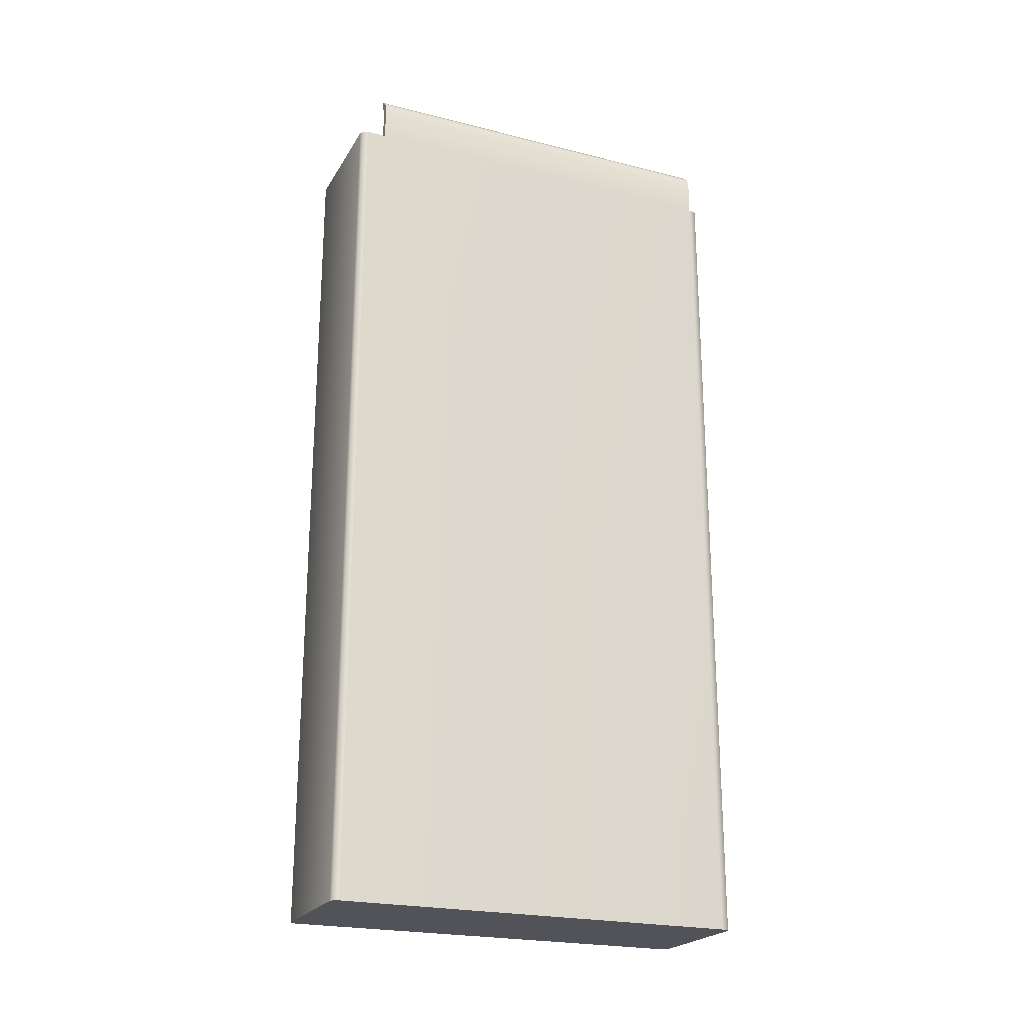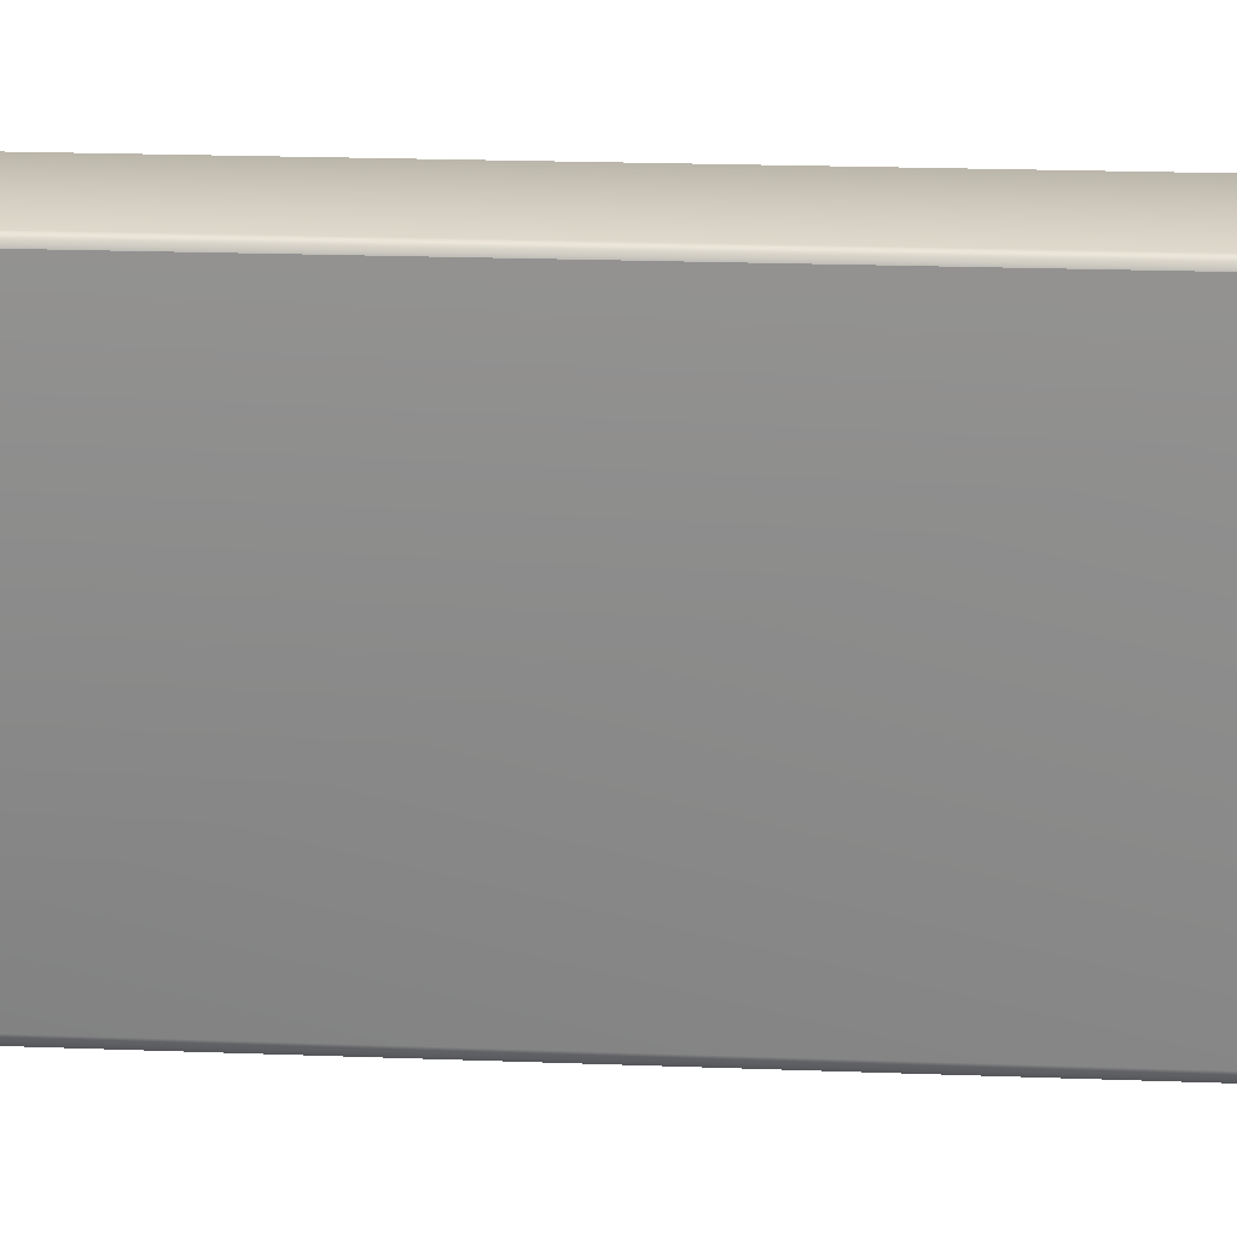
<metadata>
{"format":"obj","ext":"obj","renderer":"f3d","projection":"perspective","resolution":1024,"background":"white","views":[{"elev":-22.7,"azim":66.6,"up":"+Y"},{"elev":23.1,"azim":93.5,"up":"+Z"}]}
</metadata>
<code>
v  0.3634 -2.489 2.111
v  0.3634 2.489 2.111
v  -0.3634 2.489 2.111
v  -0.3634 -2.489 2.111
v  0.3634 -2.489 -0.3686
v  -0.3634 -2.489 -0.3686
v  -0.3634 2.489 -0.3686
v  0.3634 2.489 -0.3686
v  0.393 -2.489 -0.3588
v  0.4028 -2.489 -0.3125
v  0.4028 -2.489 2.072
v  -0.4028 -2.489 2.072
v  -0.4028 -2.489 -0.3125
v  -0.393 -2.489 -0.3588
v  -0.4028 2.489 1.952
v  -0.4028 2.489 -0.3125
v  -0.3628 1.55 2.042
v  0.3628 1.55 2.042
v  0.3628 1.55 -0.3125
v  -0.3628 1.55 -0.3125
v  0.4028 2.489 2.072
v  0.4028 2.489 1.952
v  -0.3628 2.489 2.042
v  0.3628 2.489 2.042
v  0.3628 2.489 1.952
v  0.3628 2.489 -0.3125
v  -0.3628 2.489 -0.3125
v  -0.3628 2.489 1.952
v  0.3008 2.796 0.8335
v  0.3008 2.756 0.8335
v  0.3008 2.756 1.921
v  0.3008 2.796 1.921
v  -0.4028 2.489 2.072
v  -0.1686 2.796 0.7635
v  -0.1686 2.756 0.7635
v  -0.1686 2.756 -0.2425
v  -0.1686 2.796 -0.2425
v  0.393 2.489 -0.3588
v  0.4028 2.489 -0.3125
v  0.4028 2.694 -0.3125
v  0.4028 2.694 1.952
v  0.3628 2.694 -0.3125
v  0.3628 2.694 1.952
v  -0.3628 2.694 -0.3125
v  -0.3628 2.694 1.952
v  -0.4028 2.694 -0.3125
v  -0.4028 2.694 1.952
v  0.1686 2.796 -0.2425
v  0.1686 2.756 -0.2425
v  0.1686 2.756 0.7635
v  0.1686 2.796 0.7635
v  -0.3008 2.796 1.921
v  -0.3008 2.756 1.921
v  -0.3008 2.756 0.8335
v  -0.3008 2.796 0.8335
v  -0.3545 2.725 -0.3125
v  -0.3545 2.725 1.952
v  -0.3891 2.745 -0.3125
v  -0.3891 2.745 1.952
v  -0.3318 2.748 -0.3125
v  -0.3308 2.748 1.952
v  -0.3518 2.782 -0.3125
v  -0.3518 2.782 1.952
v  -0.3008 2.796 -0.3125
v  -0.3008 2.756 -0.3125
v  -0.3297 2.788 1.952
v  0.3891 2.745 -0.3125
v  0.3891 2.745 1.952
v  0.3545 2.725 -0.3125
v  0.3545 2.725 1.952
v  0.3518 2.782 -0.3125
v  0.3518 2.782 1.952
v  0.3318 2.748 -0.3125
v  0.3308 2.748 1.952
v  0.3297 2.788 1.952
v  0.3008 2.756 -0.3125
v  0.3008 2.796 -0.3125
v  -0.2386 2.756 0.8335
v  -0.2386 2.796 0.8335
v  -0.1861 2.756 0.816
v  -0.2386 2.756 -0.3125
v  -0.1861 2.756 -0.295
v  -0.2386 2.796 -0.3125
v  -0.1861 2.796 -0.295
v  -0.1861 2.796 0.816
v  0.2386 2.796 0.8335
v  0.2386 2.756 0.8335
v  0.1861 2.796 0.816
v  0.2386 2.796 -0.3125
v  0.1861 2.796 -0.295
v  0.2386 2.756 -0.3125
v  0.1861 2.756 -0.295
v  0.1861 2.756 0.816
v  0.393 2.489 2.101
v  0.393 -2.489 2.101
v  -0.393 -2.489 2.101
v  -0.393 2.489 2.101
v  -0.393 2.489 -0.3588
g magazine
f 1 2 3 4
f 5 6 7 8
f 5 9 10 11 12 13 14 6
f 12 15 16 13
f 17 18 19 20
f 21 11 22
f 23 24 18 17
f 24 25 18
f 26 27 20 19
f 27 28 17 20
f 29 30 31 32
f 15 33 23 28
f 34 35 36 37
f 38 8 26 39
f 22 39 40 41
f 39 26 42 40
f 26 25 43 42
f 25 22 41 43
f 28 27 44 45
f 27 16 46 44
f 16 15 47 46
f 15 28 45 47
f 48 49 50 51
f 52 53 54 55
f 44 56 57 45
f 46 58 56 44
f 47 59 58 46
f 45 57 59 47
f 56 60 61 57
f 58 62 60 56
f 59 63 62 58
f 57 61 63 59
f 61 54 53
f 62 64 65 60
f 62 55 64
f 63 61 66
f 40 67 68 41
f 42 69 67 40
f 43 70 69 42
f 41 68 70 43
f 67 71 72 68
f 69 73 71 67
f 70 74 73 69
f 68 72 74 70
f 72 29 32 75
f 73 76 77 71
f 73 30 76
f 74 72 75
f 55 54 78 79
f 36 35 80 78 54 65 81 82
f 65 64 83 81
f 34 37 84 83 64 55 79 85
f 30 29 86 87
f 48 51 88 86 29 77 89 90
f 77 76 91 89
f 50 49 92 91 76 30 87 93
f 80 35 34 85
f 84 37 36 82
f 88 51 50 93
f 92 49 48 90
f 78 80 85 79
f 83 84 82 81
f 86 88 93 87
f 91 92 90 89
f 52 66 61 53
f 31 74 75 32
f 94 2 1 95
f 96 4 3 97
f 21 94 95 11
f 12 96 97 33
f 98 7 6 14
f 9 5 8 38
f 16 98 14 13
f 10 9 38 39
f 2 94 24
f 22 25 24 21
f 2 24 23 3
f 33 97 23
f 72 71 29
f 71 77 29
f 73 74 30
f 74 31 30
f 63 66 52 55
f 62 63 55
f 61 60 54
f 60 65 54
f 98 16 27 7
f 7 27 26 8
f 97 3 23
f 94 21 24
f 25 26 19 18
f 28 23 17
f 4 96 12 11 95 1
f 12 33 15
f 10 39 22 11
v  -0.3612 2.538 -0.2656
v  -0.3392 2.442 -0.2656
v  -0.3392 2.442 0.98
v  -0.3612 2.538 0.98
v  -0.2776 2.364 -0.2656
v  -0.2776 2.364 0.98
v  -0.1885 2.321 -0.2656
v  -0.1885 2.321 0.98
v  -0.0896 2.321 -0.2656
v  -0.0896 2.321 0.98
v  -0.0006 2.364 -0.2656
v  -0.0006 2.364 0.98
v  0.0611 2.442 -0.2656
v  0.0611 2.442 0.98
v  0.0831 2.538 -0.2656
v  0.0831 2.538 0.98
v  0.0611 2.634 -0.2656
v  0.0611 2.634 0.98
v  -0.0006 2.712 -0.2656
v  -0.0006 2.712 0.98
v  -0.0896 2.755 -0.2656
v  -0.0896 2.755 0.98
v  -0.1885 2.755 -0.2656
v  -0.1885 2.755 0.98
v  -0.2776 2.712 -0.2656
v  -0.2776 2.712 0.98
v  -0.3392 2.634 -0.2656
v  -0.3392 2.634 0.98
v  -0.1817 2.725 1.249
v  -0.2585 2.688 1.249
v  -0.3116 2.621 1.249
v  -0.3305 2.538 1.249
v  -0.3116 2.455 1.249
v  -0.2585 2.388 1.249
v  -0.1817 2.351 1.249
v  -0.0965 2.351 1.249
v  -0.0197 2.388 1.249
v  0.0334 2.455 1.249
v  0.0524 2.538 1.249
v  0.0334 2.621 1.249
v  -0.0197 2.688 1.249
v  -0.0965 2.725 1.249
v  -0.3116 2.455 1.051
v  -0.3305 2.538 1.051
v  -0.2585 2.388 1.051
v  -0.1817 2.351 1.051
v  -0.0965 2.351 1.051
v  -0.0197 2.388 1.051
v  0.0334 2.455 1.051
v  0.0524 2.538 1.051
v  0.0334 2.621 1.051
v  -0.0197 2.688 1.051
v  -0.0965 2.725 1.051
v  -0.1817 2.725 1.051
v  -0.2585 2.688 1.051
v  -0.3116 2.621 1.051
v  -0.3162 2.538 1.244
v  -0.2987 2.461 1.244
v  -0.2987 2.461 1.419
v  -0.3162 2.538 1.419
v  -0.2495 2.4 1.244
v  -0.2495 2.4 1.419
v  -0.1785 2.365 1.244
v  -0.1785 2.365 1.419
v  -0.0997 2.365 1.244
v  -0.0997 2.365 1.419
v  -0.0286 2.4 1.244
v  -0.0286 2.4 1.419
v  0.0205 2.461 1.244
v  0.0205 2.461 1.419
v  0.0381 2.538 1.244
v  0.0381 2.538 1.419
v  0.0205 2.615 1.244
v  0.0205 2.615 1.419
v  -0.0286 2.676 1.244
v  -0.0286 2.676 1.419
v  -0.0997 2.711 1.244
v  -0.0997 2.711 1.419
v  -0.1785 2.711 1.244
v  -0.1785 2.711 1.419
v  -0.2495 2.676 1.244
v  -0.2495 2.676 1.419
v  -0.2987 2.615 1.244
v  -0.2987 2.615 1.419
v  -0.2634 2.478 1.684
v  -0.277 2.538 1.684
v  -0.2251 2.43 1.684
v  -0.1698 2.404 1.684
v  -0.1084 2.404 1.684
v  -0.0531 2.43 1.684
v  -0.0148 2.478 1.684
v  -0.0011 2.538 1.684
v  -0.0148 2.598 1.684
v  -0.0531 2.646 1.684
v  -0.1084 2.672 1.684
v  -0.1698 2.672 1.684
v  -0.2251 2.646 1.684
v  -0.2634 2.598 1.684
v  -0.1939 2.511 1.908
v  -0.2001 2.538 1.908
v  -0.1767 2.49 1.908
v  -0.1518 2.478 1.908
v  -0.1242 2.478 1.908
v  -0.0993 2.49 1.908
v  -0.082 2.511 1.908
v  -0.0759 2.538 1.908
v  -0.082 2.565 1.908
v  -0.0993 2.587 1.908
v  -0.1242 2.599 1.908
v  -0.1518 2.599 1.908
v  -0.1767 2.587 1.908
v  -0.1939 2.565 1.908
v  -0.1369 2.538 1.972
g cartridge
f 99 100 101 102
f 100 103 104 101
f 103 105 106 104
f 105 107 108 106
f 107 109 110 108
f 109 111 112 110
f 111 113 114 112
f 113 115 116 114
f 115 117 118 116
f 117 119 120 118
f 119 121 122 120
f 121 123 124 122
f 123 125 126 124
f 125 99 102 126
f 103 100 99 125 123 121 119 117 115 113 111 109 107 105
f 127 128 129 130 131 132 133 134 135 136 137 138 139 140
f 102 101 141 142
f 101 104 143 141
f 104 106 144 143
f 106 108 145 144
f 108 110 146 145
f 110 112 147 146
f 112 114 148 147
f 114 116 149 148
f 116 118 150 149
f 118 120 151 150
f 120 122 152 151
f 122 124 153 152
f 124 126 154 153
f 126 102 142 154
f 142 141 131 130
f 141 143 132 131
f 143 144 133 132
f 144 145 134 133
f 145 146 135 134
f 146 147 136 135
f 147 148 137 136
f 148 149 138 137
f 149 150 139 138
f 150 151 140 139
f 151 152 127 140
f 152 153 128 127
f 153 154 129 128
f 154 142 130 129
f 155 156 157 158
f 156 159 160 157
f 159 161 162 160
f 161 163 164 162
f 163 165 166 164
f 165 167 168 166
f 167 169 170 168
f 169 171 172 170
f 171 173 174 172
f 173 175 176 174
f 175 177 178 176
f 177 179 180 178
f 179 181 182 180
f 181 155 158 182
f 158 157 183 184
f 157 160 185 183
f 160 162 186 185
f 162 164 187 186
f 164 166 188 187
f 166 168 189 188
f 168 170 190 189
f 170 172 191 190
f 172 174 192 191
f 174 176 193 192
f 176 178 194 193
f 178 180 195 194
f 180 182 196 195
f 182 158 184 196
f 183 197 198 184
f 185 199 197 183
f 186 200 199 185
f 187 201 200 186
f 188 202 201 187
f 189 203 202 188
f 190 204 203 189
f 191 205 204 190
f 192 206 205 191
f 193 207 206 192
f 194 208 207 193
f 195 209 208 194
f 196 210 209 195
f 196 184 198 210
f 197 211 198
f 199 211 197
f 200 211 199
f 201 211 200
f 202 211 201
f 203 211 202
f 204 211 203
f 205 211 204
f 206 211 205
f 207 211 206
f 208 211 207
f 209 211 208
f 210 211 209
f 198 211 210
v  -0.0876 2.183 -0.2656
v  -0.0657 2.087 -0.2656
v  -0.0657 2.087 0.98
v  -0.0876 2.183 0.98
v  -0.004 2.01 -0.2656
v  -0.004 2.01 0.98
v  0.0851 1.967 -0.2656
v  0.0851 1.967 0.98
v  0.1839 1.967 -0.2656
v  0.1839 1.967 0.98
v  0.273 2.01 -0.2656
v  0.273 2.01 0.98
v  0.3346 2.087 -0.2656
v  0.3346 2.087 0.98
v  0.3566 2.183 -0.2656
v  0.3566 2.183 0.98
v  0.3346 2.28 -0.2656
v  0.3346 2.28 0.98
v  0.273 2.357 -0.2656
v  0.273 2.357 0.98
v  0.1839 2.4 -0.2656
v  0.1839 2.4 0.98
v  0.0851 2.4 -0.2656
v  0.0851 2.4 0.98
v  -0.004 2.357 -0.2656
v  -0.004 2.357 0.98
v  -0.0657 2.28 -0.2656
v  -0.0657 2.28 0.98
v  0.0919 2.37 1.249
v  0.0151 2.333 1.249
v  -0.038 2.266 1.249
v  -0.057 2.183 1.249
v  -0.038 2.1 1.249
v  0.0151 2.034 1.249
v  0.0919 1.997 1.249
v  0.1771 1.997 1.249
v  0.2539 2.034 1.249
v  0.307 2.1 1.249
v  0.326 2.183 1.249
v  0.307 2.266 1.249
v  0.2539 2.333 1.249
v  0.1771 2.37 1.249
v  -0.038 2.1 1.051
v  -0.057 2.183 1.051
v  0.0151 2.034 1.051
v  0.0919 1.997 1.051
v  0.1771 1.997 1.051
v  0.2539 2.034 1.051
v  0.307 2.1 1.051
v  0.326 2.183 1.051
v  0.307 2.266 1.051
v  0.2539 2.333 1.051
v  0.1771 2.37 1.051
v  0.0919 2.37 1.051
v  0.0151 2.333 1.051
v  -0.038 2.266 1.051
v  -0.0427 2.183 1.244
v  -0.0251 2.107 1.244
v  -0.0251 2.107 1.419
v  -0.0427 2.183 1.419
v  0.024 2.045 1.244
v  0.024 2.045 1.419
v  0.0951 2.011 1.244
v  0.0951 2.011 1.419
v  0.1739 2.011 1.244
v  0.1739 2.011 1.419
v  0.2449 2.045 1.244
v  0.2449 2.045 1.419
v  0.2941 2.107 1.244
v  0.2941 2.107 1.419
v  0.3116 2.183 1.244
v  0.3116 2.183 1.419
v  0.2941 2.26 1.244
v  0.2941 2.26 1.419
v  0.2449 2.322 1.244
v  0.2449 2.322 1.419
v  0.1739 2.356 1.244
v  0.1739 2.356 1.419
v  0.0951 2.356 1.244
v  0.0951 2.356 1.419
v  0.024 2.322 1.244
v  0.024 2.322 1.419
v  -0.0251 2.26 1.244
v  -0.0251 2.26 1.419
v  0.0102 2.123 1.684
v  -0.0035 2.183 1.684
v  0.0485 2.075 1.684
v  0.1038 2.049 1.684
v  0.1652 2.049 1.684
v  0.2205 2.075 1.684
v  0.2588 2.123 1.684
v  0.2724 2.183 1.684
v  0.2588 2.243 1.684
v  0.2205 2.291 1.684
v  0.1652 2.318 1.684
v  0.1038 2.318 1.684
v  0.0485 2.291 1.684
v  0.0102 2.243 1.684
v  0.0796 2.156 1.908
v  0.0735 2.183 1.908
v  0.0969 2.135 1.908
v  0.1218 2.123 1.908
v  0.1494 2.123 1.908
v  0.1743 2.135 1.908
v  0.1915 2.156 1.908
v  0.1977 2.183 1.908
v  0.1915 2.21 1.908
v  0.1743 2.232 1.908
v  0.1494 2.244 1.908
v  0.1218 2.244 1.908
v  0.0969 2.232 1.908
v  0.0796 2.21 1.908
v  0.1367 2.183 1.972
g cartridge001
f 212 213 214 215
f 213 216 217 214
f 216 218 219 217
f 218 220 221 219
f 220 222 223 221
f 222 224 225 223
f 224 226 227 225
f 226 228 229 227
f 228 230 231 229
f 230 232 233 231
f 232 234 235 233
f 234 236 237 235
f 236 238 239 237
f 238 212 215 239
f 216 213 212 238 236 234 232 230 228 226 224 222 220 218
f 240 241 242 243 244 245 246 247 248 249 250 251 252 253
f 215 214 254 255
f 214 217 256 254
f 217 219 257 256
f 219 221 258 257
f 221 223 259 258
f 223 225 260 259
f 225 227 261 260
f 227 229 262 261
f 229 231 263 262
f 231 233 264 263
f 233 235 265 264
f 235 237 266 265
f 237 239 267 266
f 239 215 255 267
f 255 254 244 243
f 254 256 245 244
f 256 257 246 245
f 257 258 247 246
f 258 259 248 247
f 259 260 249 248
f 260 261 250 249
f 261 262 251 250
f 262 263 252 251
f 263 264 253 252
f 264 265 240 253
f 265 266 241 240
f 266 267 242 241
f 267 255 243 242
f 268 269 270 271
f 269 272 273 270
f 272 274 275 273
f 274 276 277 275
f 276 278 279 277
f 278 280 281 279
f 280 282 283 281
f 282 284 285 283
f 284 286 287 285
f 286 288 289 287
f 288 290 291 289
f 290 292 293 291
f 292 294 295 293
f 294 268 271 295
f 271 270 296 297
f 270 273 298 296
f 273 275 299 298
f 275 277 300 299
f 277 279 301 300
f 279 281 302 301
f 281 283 303 302
f 283 285 304 303
f 285 287 305 304
f 287 289 306 305
f 289 291 307 306
f 291 293 308 307
f 293 295 309 308
f 295 271 297 309
f 296 310 311 297
f 298 312 310 296
f 299 313 312 298
f 300 314 313 299
f 301 315 314 300
f 302 316 315 301
f 303 317 316 302
f 304 318 317 303
f 305 319 318 304
f 306 320 319 305
f 307 321 320 306
f 308 322 321 307
f 309 323 322 308
f 309 297 311 323
f 310 324 311
f 312 324 310
f 313 324 312
f 314 324 313
f 315 324 314
f 316 324 315
f 317 324 316
f 318 324 317
f 319 324 318
f 320 324 319
f 321 324 320
f 322 324 321
f 323 324 322
f 311 324 323
v  -0.3583 1.829 -0.2656
v  -0.3363 1.732 -0.2656
v  -0.3363 1.732 0.98
v  -0.3583 1.829 0.98
v  -0.2747 1.655 -0.2656
v  -0.2747 1.655 0.98
v  -0.1856 1.612 -0.2656
v  -0.1856 1.612 0.98
v  -0.0867 1.612 -0.2656
v  -0.0867 1.612 0.98
v  0.0023 1.655 -0.2656
v  0.0023 1.655 0.98
v  0.064 1.732 -0.2656
v  0.064 1.732 0.98
v  0.086 1.829 -0.2656
v  0.086 1.829 0.98
v  0.064 1.925 -0.2656
v  0.064 1.925 0.98
v  0.0023 2.002 -0.2656
v  0.0023 2.002 0.98
v  -0.0867 2.045 -0.2656
v  -0.0867 2.045 0.98
v  -0.1856 2.045 -0.2656
v  -0.1856 2.045 0.98
v  -0.2747 2.002 -0.2656
v  -0.2747 2.002 0.98
v  -0.3363 1.925 -0.2656
v  -0.3363 1.925 0.98
v  -0.1788 2.015 1.249
v  -0.2555 1.978 1.249
v  -0.3087 1.912 1.249
v  -0.3276 1.829 1.249
v  -0.3087 1.746 1.249
v  -0.2555 1.679 1.249
v  -0.1788 1.642 1.249
v  -0.0935 1.642 1.249
v  -0.0168 1.679 1.249
v  0.0364 1.746 1.249
v  0.0553 1.829 1.249
v  0.0364 1.912 1.249
v  -0.0168 1.978 1.249
v  -0.0935 2.015 1.249
v  -0.3087 1.746 1.051
v  -0.3276 1.829 1.051
v  -0.2555 1.679 1.051
v  -0.1788 1.642 1.051
v  -0.0935 1.642 1.051
v  -0.0168 1.679 1.051
v  0.0364 1.746 1.051
v  0.0553 1.829 1.051
v  0.0364 1.912 1.051
v  -0.0168 1.978 1.051
v  -0.0935 2.015 1.051
v  -0.1788 2.015 1.051
v  -0.2555 1.978 1.051
v  -0.3087 1.912 1.051
v  -0.3133 1.829 1.244
v  -0.2958 1.752 1.244
v  -0.2958 1.752 1.419
v  -0.3133 1.829 1.419
v  -0.2466 1.69 1.244
v  -0.2466 1.69 1.419
v  -0.1756 1.656 1.244
v  -0.1756 1.656 1.419
v  -0.0967 1.656 1.244
v  -0.0967 1.656 1.419
v  -0.0257 1.69 1.244
v  -0.0257 1.69 1.419
v  0.0235 1.752 1.244
v  0.0235 1.752 1.419
v  0.041 1.829 1.244
v  0.041 1.829 1.419
v  0.0235 1.906 1.244
v  0.0235 1.906 1.419
v  -0.0257 1.967 1.244
v  -0.0257 1.967 1.419
v  -0.0967 2.002 1.244
v  -0.0967 2.002 1.419
v  -0.1756 2.002 1.244
v  -0.1756 2.002 1.419
v  -0.2466 1.967 1.244
v  -0.2466 1.967 1.419
v  -0.2958 1.906 1.244
v  -0.2958 1.906 1.419
v  -0.2604 1.769 1.684
v  -0.2741 1.829 1.684
v  -0.2222 1.721 1.684
v  -0.1669 1.694 1.684
v  -0.1055 1.694 1.684
v  -0.0502 1.721 1.684
v  -0.0119 1.769 1.684
v  0.0018 1.829 1.684
v  -0.0119 1.889 1.684
v  -0.0502 1.937 1.684
v  -0.1055 1.963 1.684
v  -0.1669 1.963 1.684
v  -0.2222 1.937 1.684
v  -0.2604 1.889 1.684
v  -0.191 1.802 1.908
v  -0.1972 1.829 1.908
v  -0.1738 1.78 1.908
v  -0.1489 1.768 1.908
v  -0.1212 1.768 1.908
v  -0.0963 1.78 1.908
v  -0.0791 1.802 1.908
v  -0.073 1.829 1.908
v  -0.0791 1.856 1.908
v  -0.0963 1.877 1.908
v  -0.1212 1.889 1.908
v  -0.1489 1.889 1.908
v  -0.1738 1.877 1.908
v  -0.191 1.856 1.908
v  -0.134 1.829 1.972
g cartridge002
f 325 326 327 328
f 326 329 330 327
f 329 331 332 330
f 331 333 334 332
f 333 335 336 334
f 335 337 338 336
f 337 339 340 338
f 339 341 342 340
f 341 343 344 342
f 343 345 346 344
f 345 347 348 346
f 347 349 350 348
f 349 351 352 350
f 351 325 328 352
f 329 326 325 351 349 347 345 343 341 339 337 335 333 331
f 353 354 355 356 357 358 359 360 361 362 363 364 365 366
f 328 327 367 368
f 327 330 369 367
f 330 332 370 369
f 332 334 371 370
f 334 336 372 371
f 336 338 373 372
f 338 340 374 373
f 340 342 375 374
f 342 344 376 375
f 344 346 377 376
f 346 348 378 377
f 348 350 379 378
f 350 352 380 379
f 352 328 368 380
f 368 367 357 356
f 367 369 358 357
f 369 370 359 358
f 370 371 360 359
f 371 372 361 360
f 372 373 362 361
f 373 374 363 362
f 374 375 364 363
f 375 376 365 364
f 376 377 366 365
f 377 378 353 366
f 378 379 354 353
f 379 380 355 354
f 380 368 356 355
f 381 382 383 384
f 382 385 386 383
f 385 387 388 386
f 387 389 390 388
f 389 391 392 390
f 391 393 394 392
f 393 395 396 394
f 395 397 398 396
f 397 399 400 398
f 399 401 402 400
f 401 403 404 402
f 403 405 406 404
f 405 407 408 406
f 407 381 384 408
f 384 383 409 410
f 383 386 411 409
f 386 388 412 411
f 388 390 413 412
f 390 392 414 413
f 392 394 415 414
f 394 396 416 415
f 396 398 417 416
f 398 400 418 417
f 400 402 419 418
f 402 404 420 419
f 404 406 421 420
f 406 408 422 421
f 408 384 410 422
f 409 423 424 410
f 411 425 423 409
f 412 426 425 411
f 413 427 426 412
f 414 428 427 413
f 415 429 428 414
f 416 430 429 415
f 417 431 430 416
f 418 432 431 417
f 419 433 432 418
f 420 434 433 419
f 421 435 434 420
f 422 436 435 421
f 422 410 424 436
f 423 437 424
f 425 437 423
f 426 437 425
f 427 437 426
f 428 437 427
f 429 437 428
f 430 437 429
f 431 437 430
f 432 437 431
f 433 437 432
f 434 437 433
f 435 437 434
f 436 437 435
f 424 437 436

</code>
